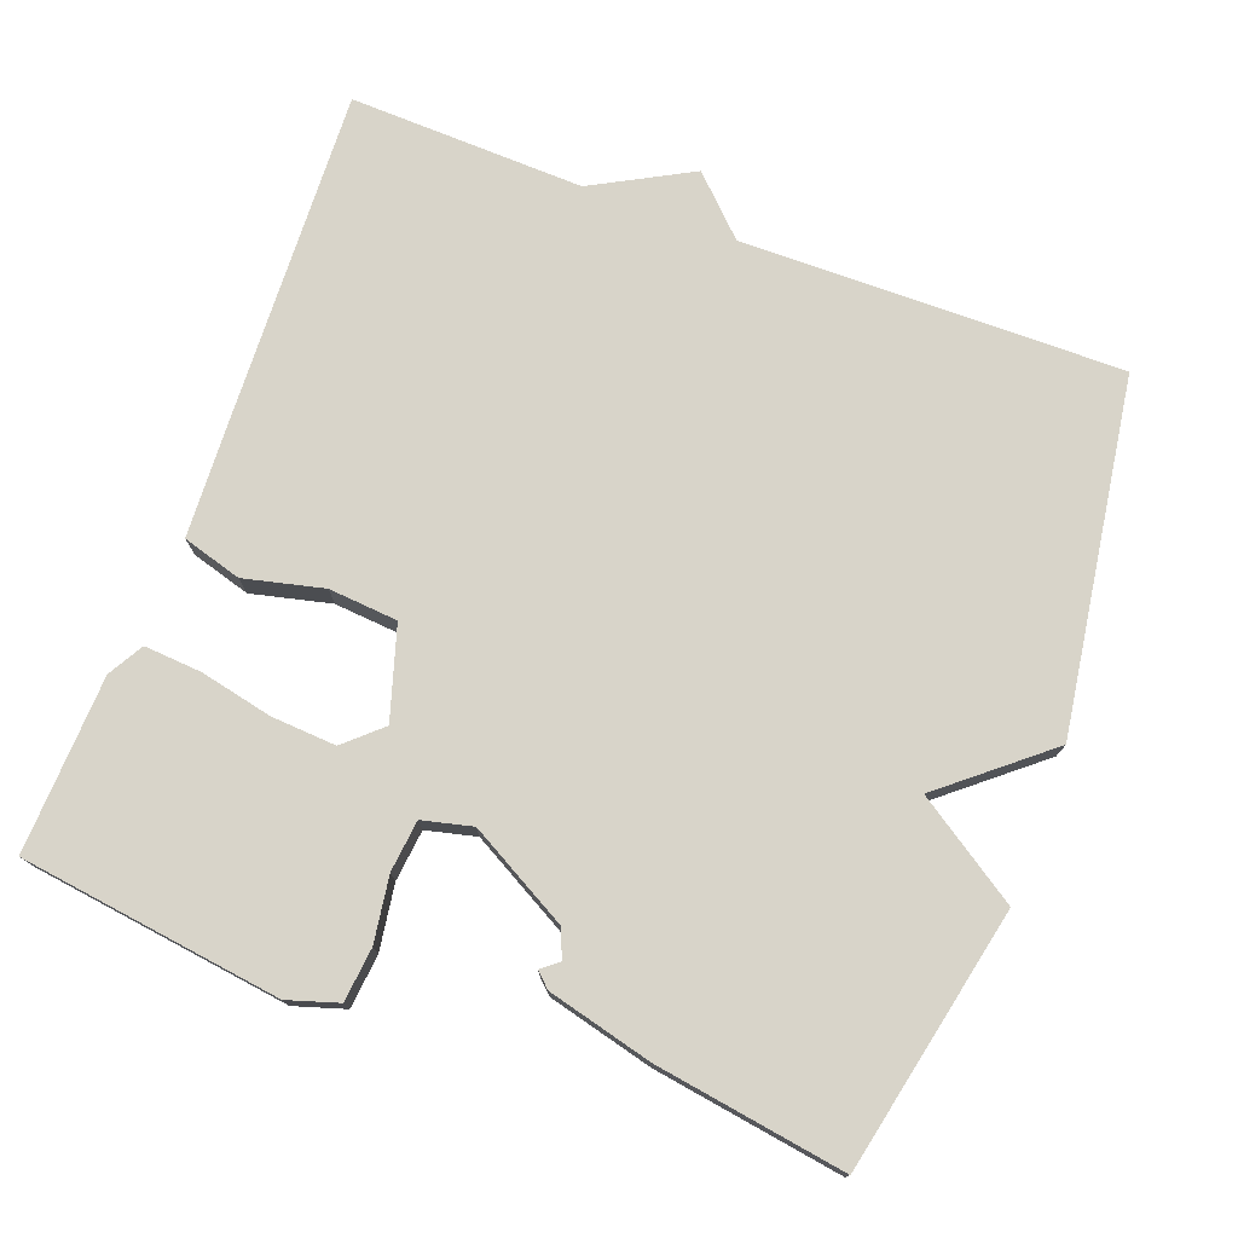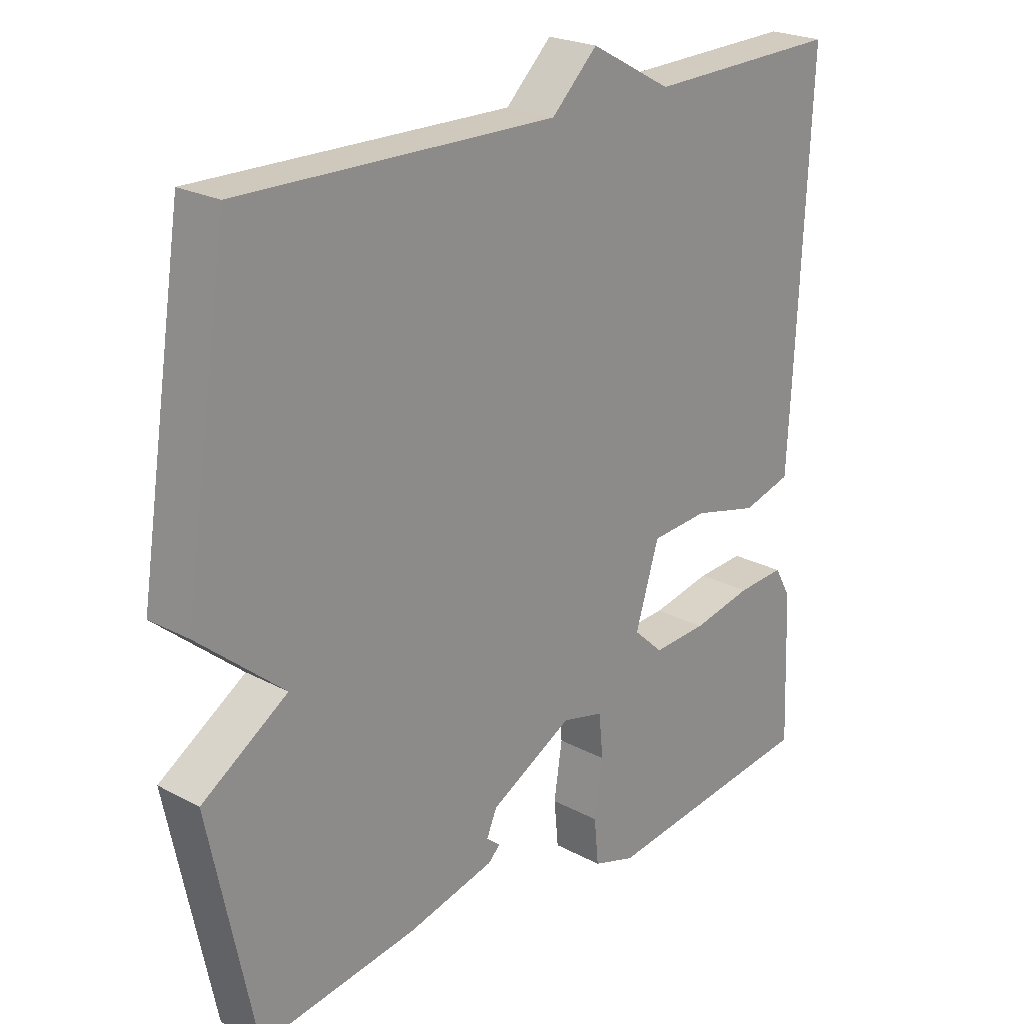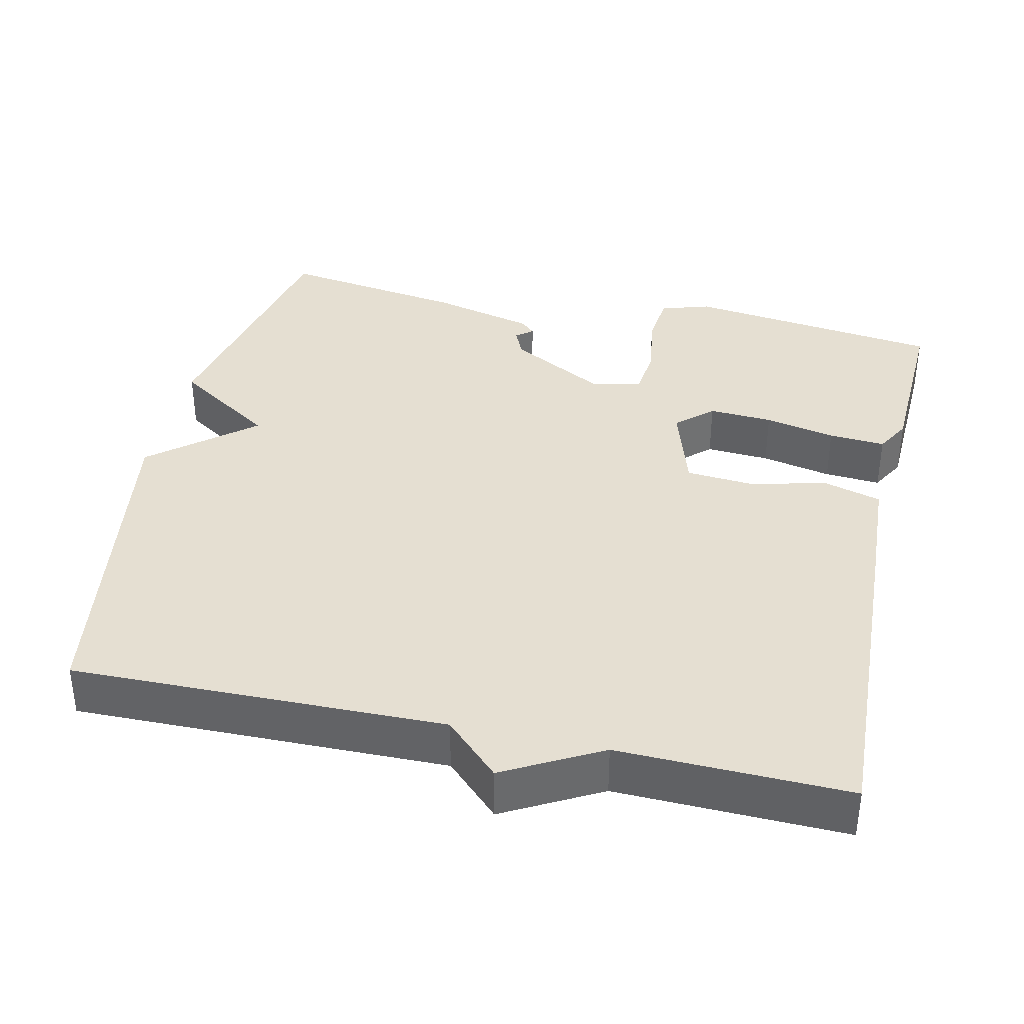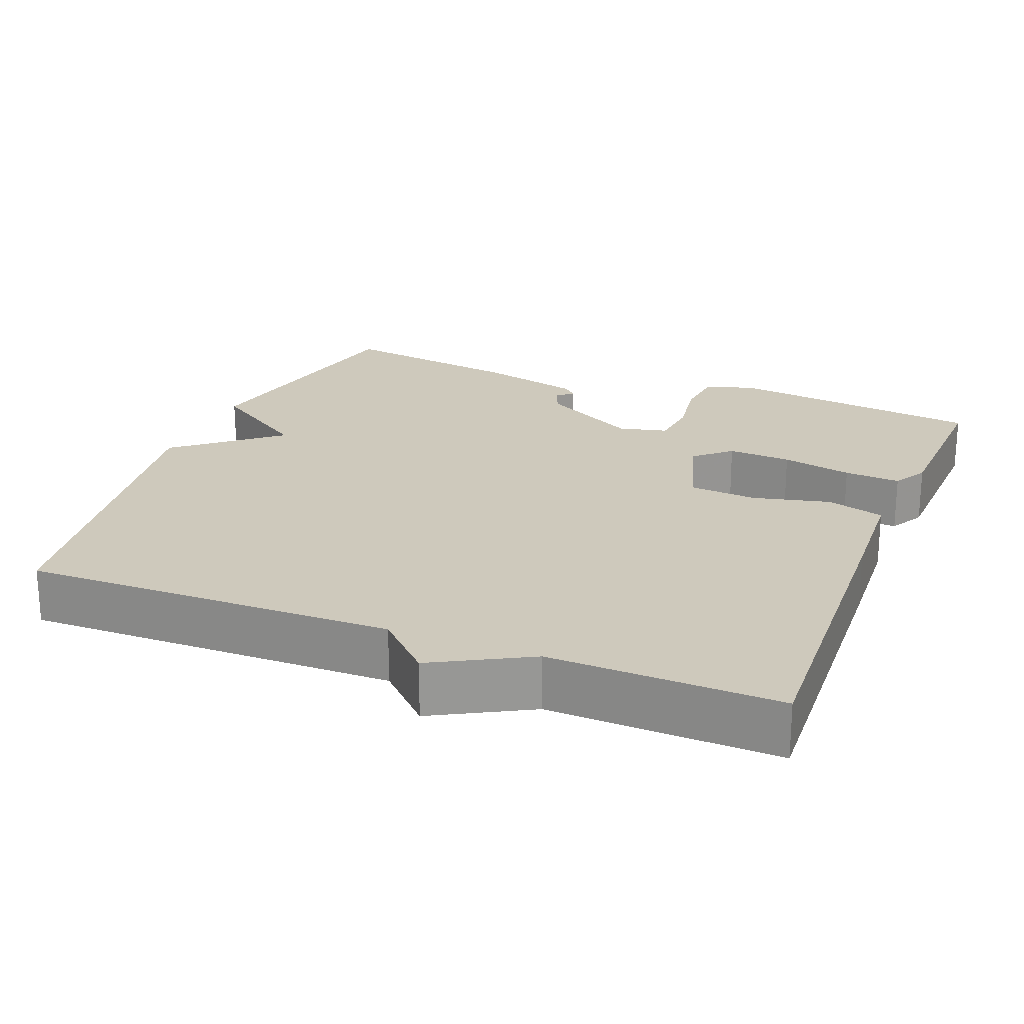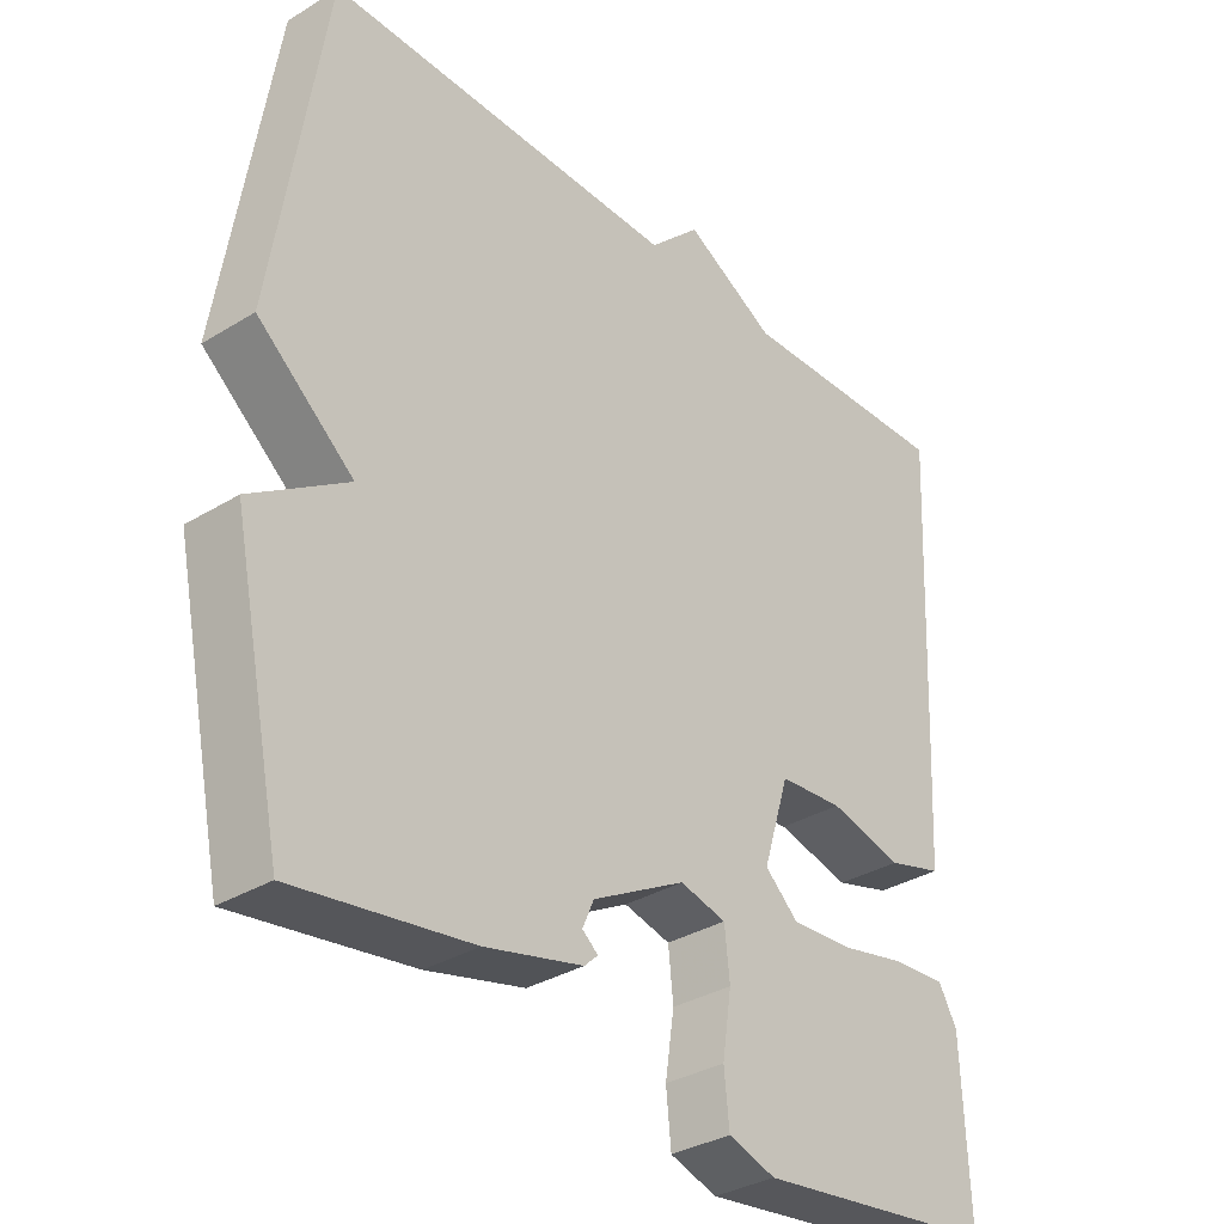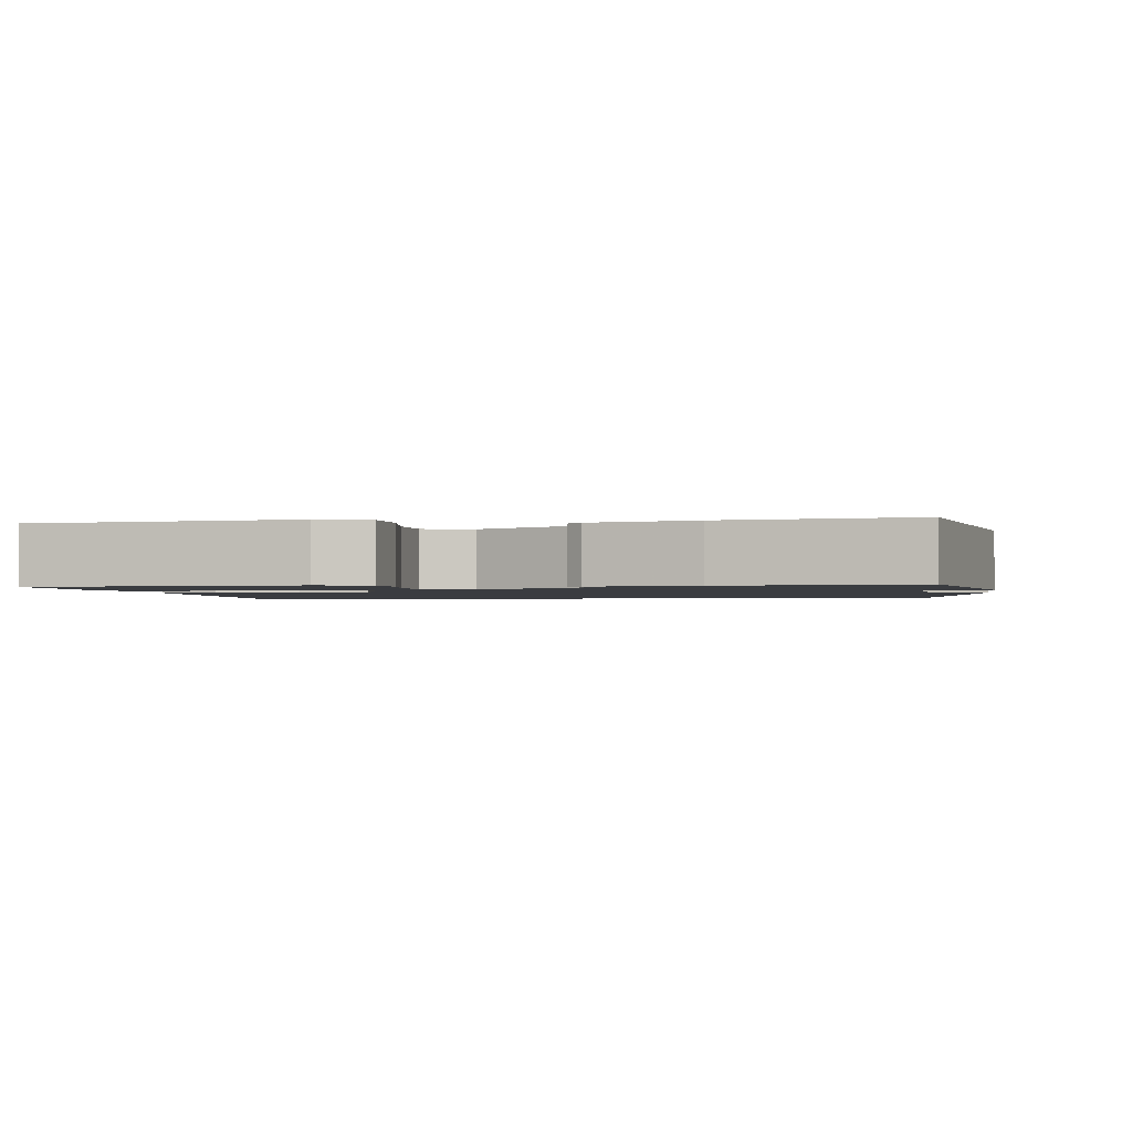
<metadata>
{"format":"obj","ext":"obj","renderer":"f3d","projection":"perspective","resolution":1024,"background":"white","views":[{"elev":75.7,"azim":-159.3,"up":"+Y"},{"elev":23.0,"azim":-47.6,"up":"+Z"},{"elev":37.3,"azim":12.7,"up":"+Y"},{"elev":22.3,"azim":21.7,"up":"+Y"},{"elev":-33.5,"azim":-50.0,"up":"+Z"},{"elev":-1.6,"azim":-171.8,"up":"+Y"}]}
</metadata>
<code>
v -0.5 0.07 0.5
v -0.005 0.07 0.492
v 0.067 0.07 0.562
v 0.195 0.07 0.492
v 0.5 0.07 0.5
v 0.479 0.07 0.061
v 0.471 0.07 -0.088
v 0.394 0.07 -0.11
v 0.291 0.07 -0.085
v 0.201 0.07 -0.092
v 0.164 0.07 -0.211
v 0.211 0.07 -0.254
v 0.296 0.07 -0.249
v 0.39 0.07 -0.229
v 0.465 0.07 -0.224
v 0.491 0.07 -0.27
v 0.5 0.07 -0.5
v 0.159 0.07 -0.544
v 0.093 0.07 -0.523
v 0.086 0.07 -0.453
v 0.099 0.07 -0.368
v 0.092 0.07 -0.301
v 0.027 0.07 -0.285
v -0.103 0.07 -0.356
v -0.119 0.07 -0.393
v -0.097 0.07 -0.411
v -0.116 0.07 -0.429
v -0.253 0.07 -0.463
v -0.5 0.07 -0.5
v -0.571 0.07 -0.157
v -0.437 0.07 -0.069
v -0.571 0.07 0.043
v -0.5 0 0.5
v -0.005 0 0.492
v 0.067 0 0.562
v 0.195 0 0.492
v 0.5 0 0.5
v 0.479 0 0.061
v 0.471 0 -0.088
v 0.394 0 -0.11
v 0.291 0 -0.085
v 0.201 0 -0.092
v 0.164 0 -0.211
v 0.211 0 -0.254
v 0.296 0 -0.249
v 0.39 0 -0.229
v 0.465 0 -0.224
v 0.491 0 -0.27
v 0.5 0 -0.5
v 0.159 0 -0.544
v 0.093 0 -0.523
v 0.086 0 -0.453
v 0.099 0 -0.368
v 0.092 0 -0.301
v 0.027 0 -0.285
v -0.103 0 -0.356
v -0.119 0 -0.393
v -0.097 0 -0.411
v -0.116 0 -0.429
v -0.253 0 -0.463
v -0.5 0 -0.5
v -0.571 0 -0.157
v -0.437 0 -0.069
v -0.571 0 0.043
f 31 32 1 2
f 29 30 31
f 28 29 31
f 27 28 31
f 25 26 27
f 25 27 31
f 2 3 4
f 31 2 4
f 25 31 4
f 24 25 4
f 19 20 21
f 18 19 21
f 17 18 21
f 16 17 21
f 15 16 21
f 14 15 21
f 13 14 21
f 12 13 21 22
f 11 12 22 23
f 7 8 9
f 6 7 9
f 5 6 9
f 4 5 9
f 4 9 10
f 23 24 4 10
f 10 11 23
f 34 33 64 63
f 63 62 61
f 63 61 60
f 63 60 59
f 59 58 57
f 63 59 57
f 36 35 34
f 36 34 63
f 36 63 57
f 36 57 56
f 53 52 51
f 53 51 50
f 53 50 49
f 53 49 48
f 53 48 47
f 53 47 46
f 53 46 45
f 54 53 45 44
f 55 54 44 43
f 41 40 39
f 41 39 38
f 41 38 37
f 41 37 36
f 42 41 36
f 42 36 56 55
f 55 43 42
f 1 33 34 2
f 2 34 35 3
f 3 35 36 4
f 4 36 37 5
f 5 37 38 6
f 6 38 39 7
f 7 39 40 8
f 8 40 41 9
f 9 41 42 10
f 10 42 43 11
f 11 43 44 12
f 12 44 45 13
f 13 45 46 14
f 14 46 47 15
f 15 47 48 16
f 16 48 49 17
f 17 49 50 18
f 18 50 51 19
f 19 51 52 20
f 20 52 53 21
f 21 53 54 22
f 22 54 55 23
f 23 55 56 24
f 24 56 57 25
f 25 57 58 26
f 26 58 59 27
f 27 59 60 28
f 28 60 61 29
f 29 61 62 30
f 30 62 63 31
f 31 63 64 32
f 32 64 33 1

</code>
